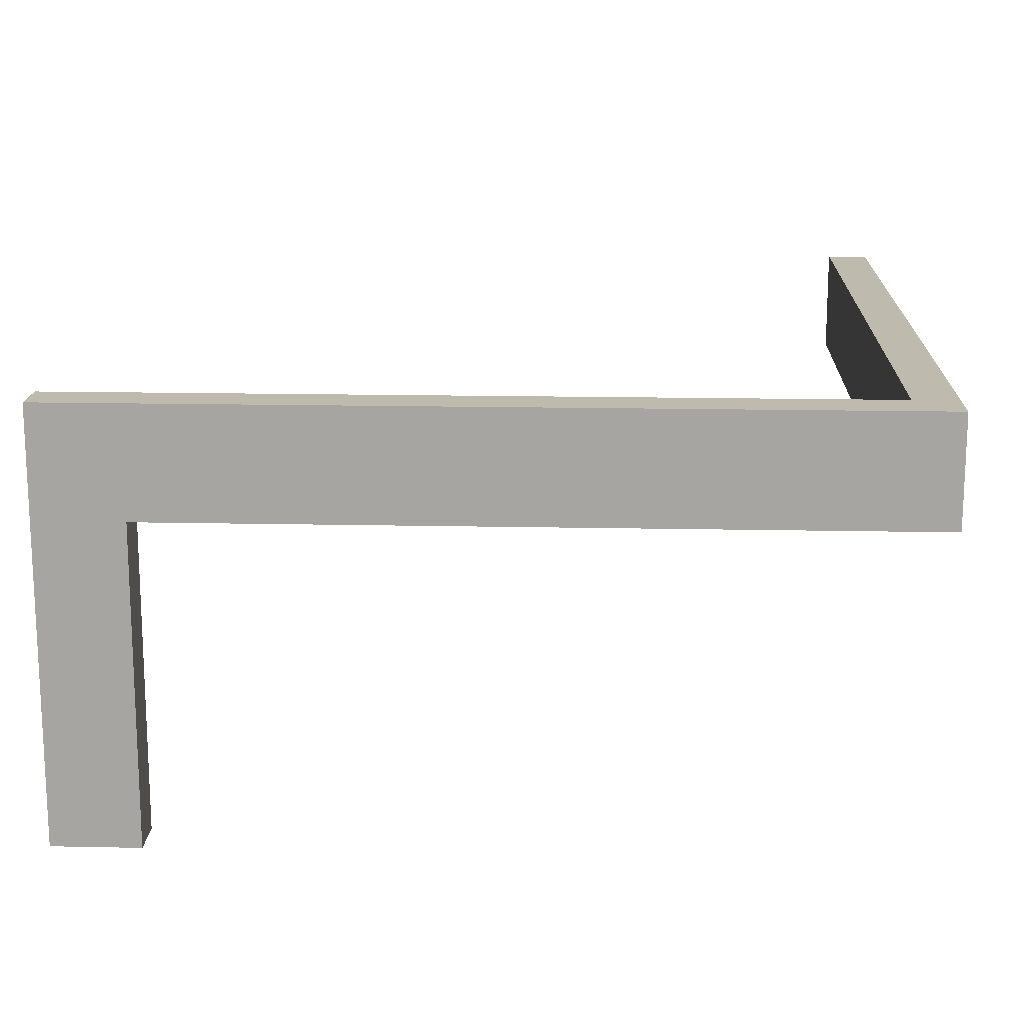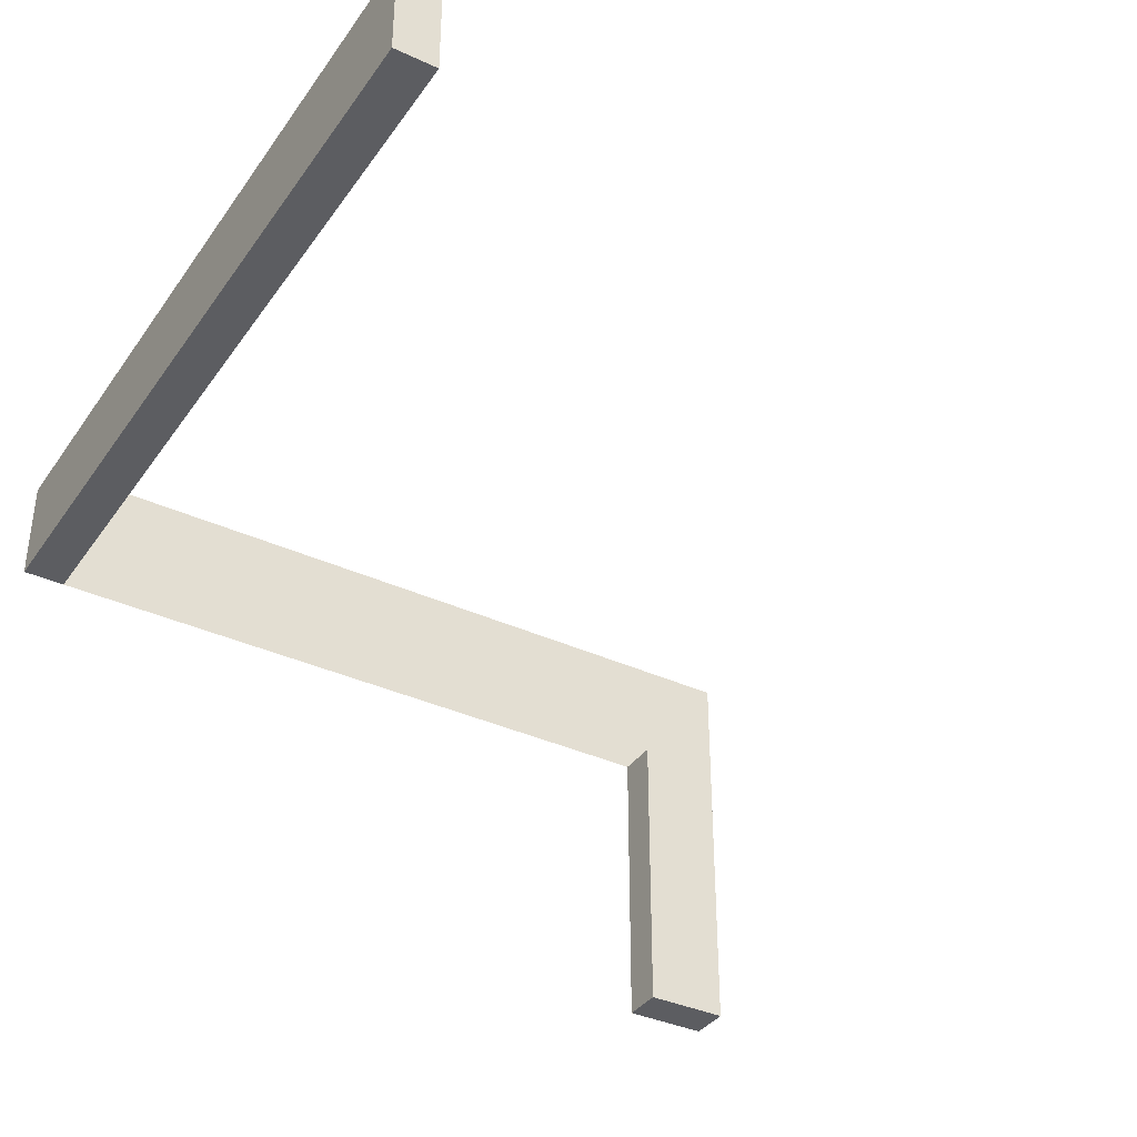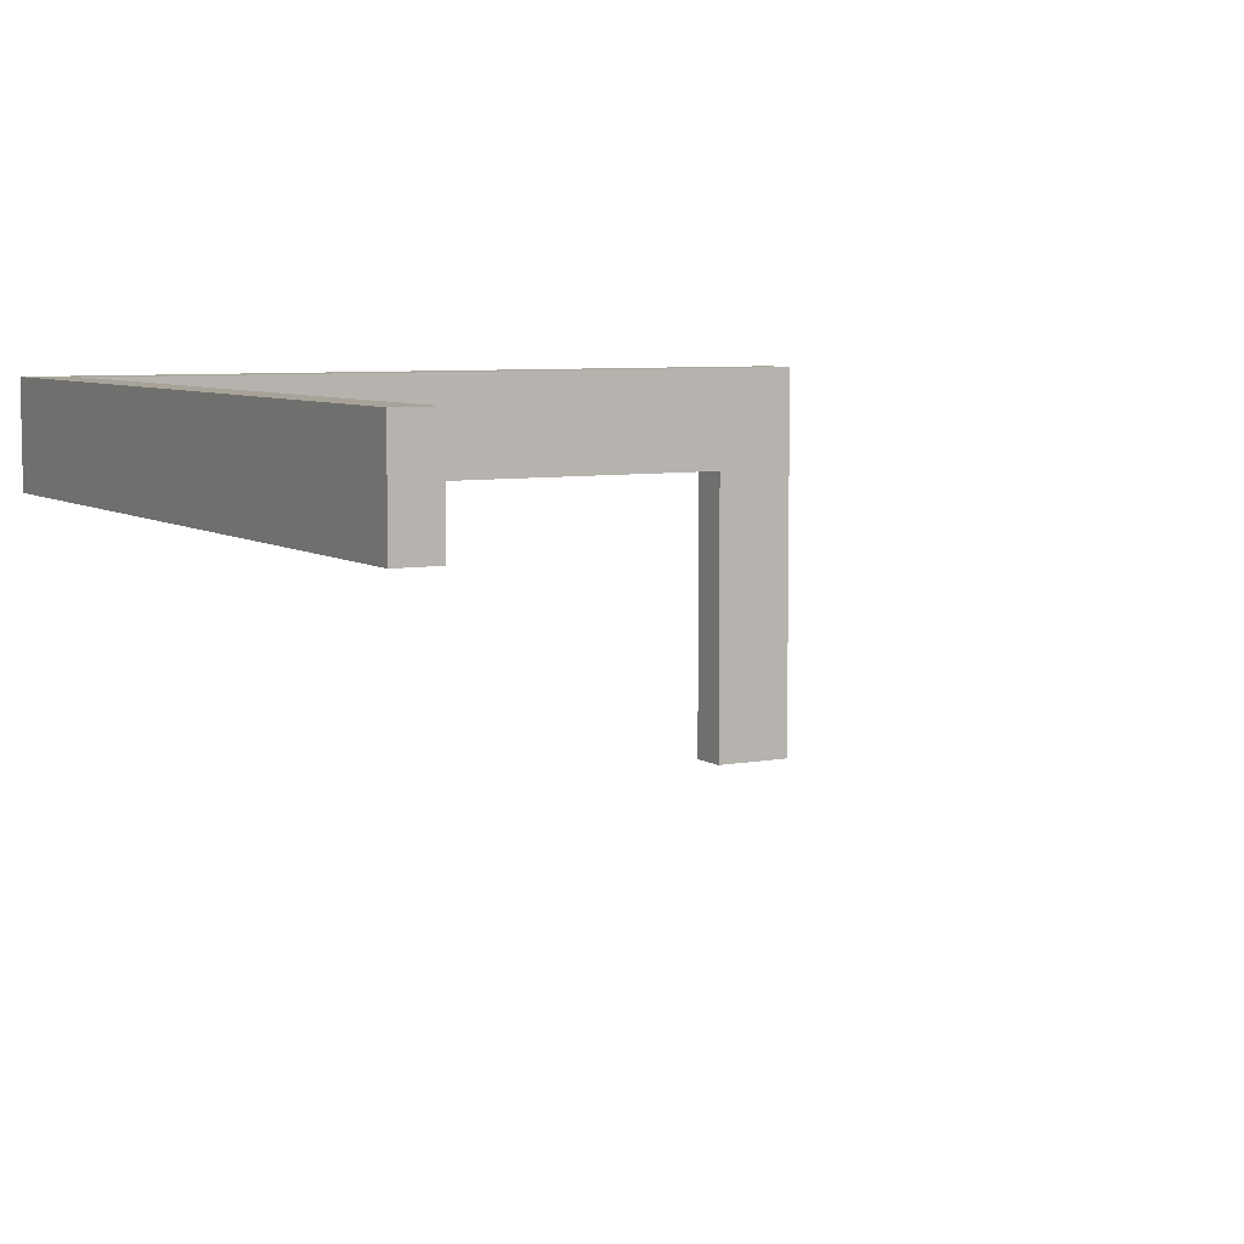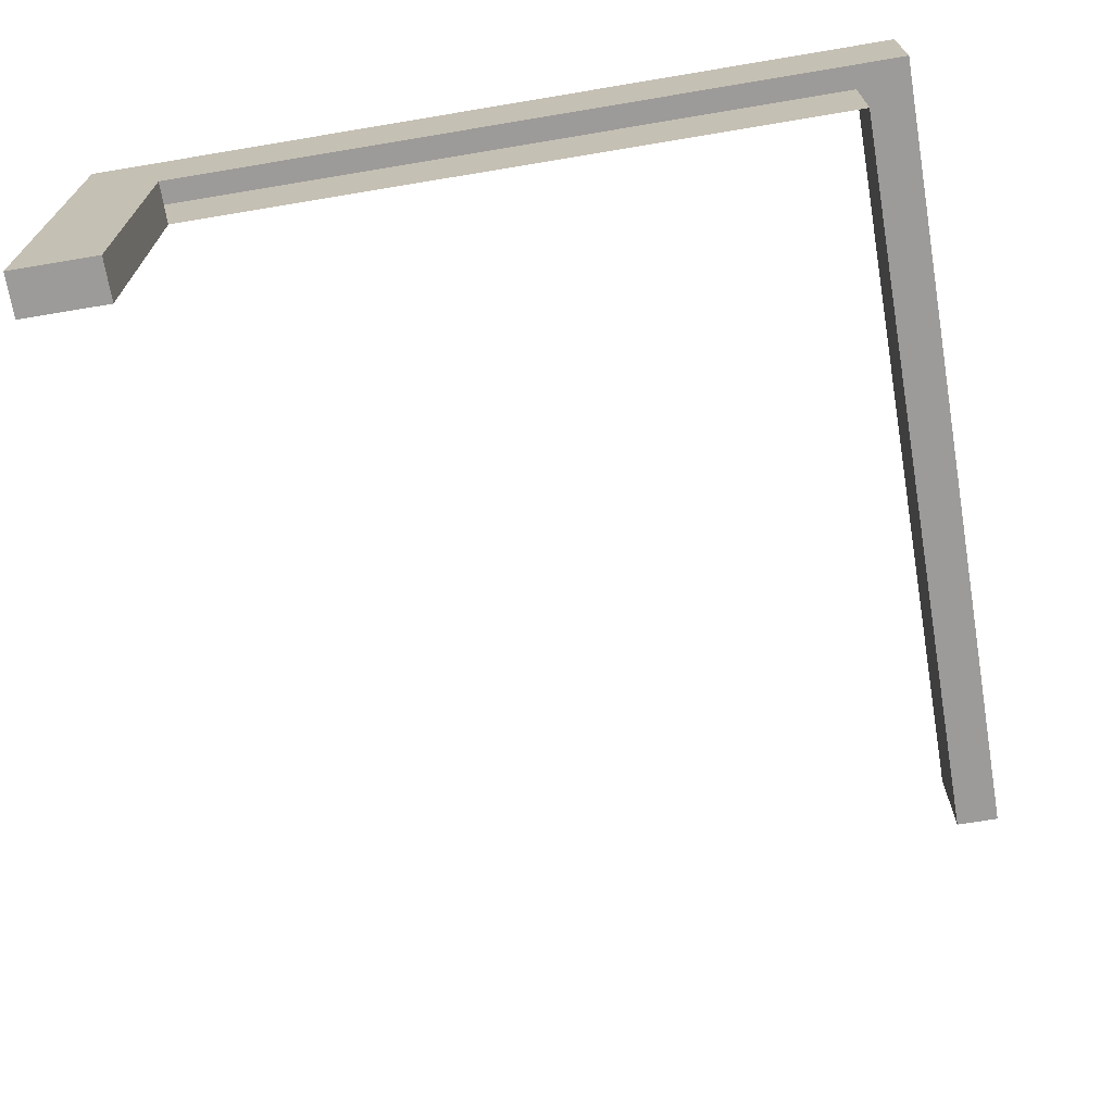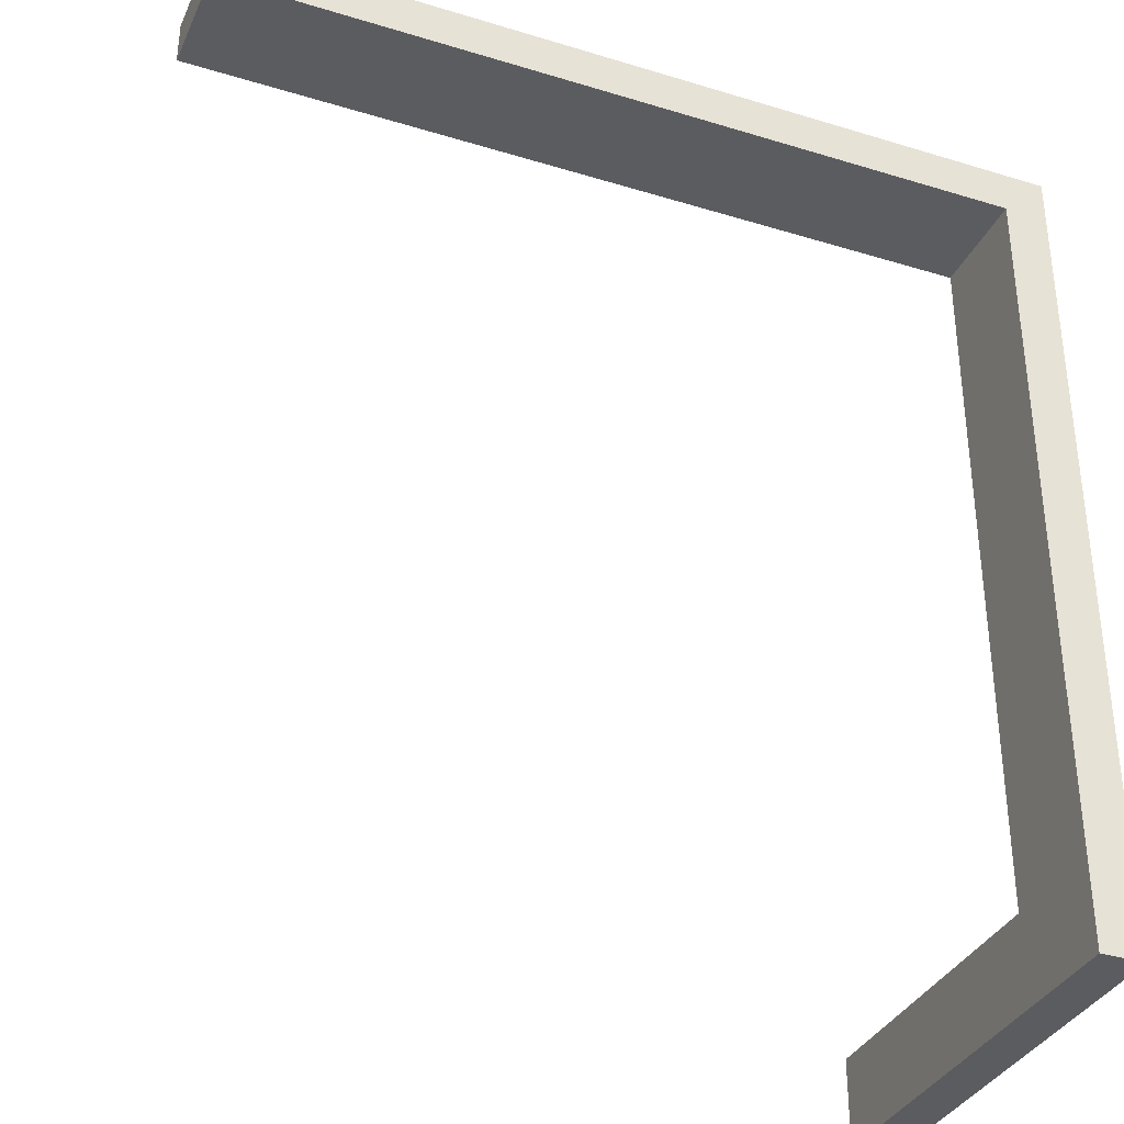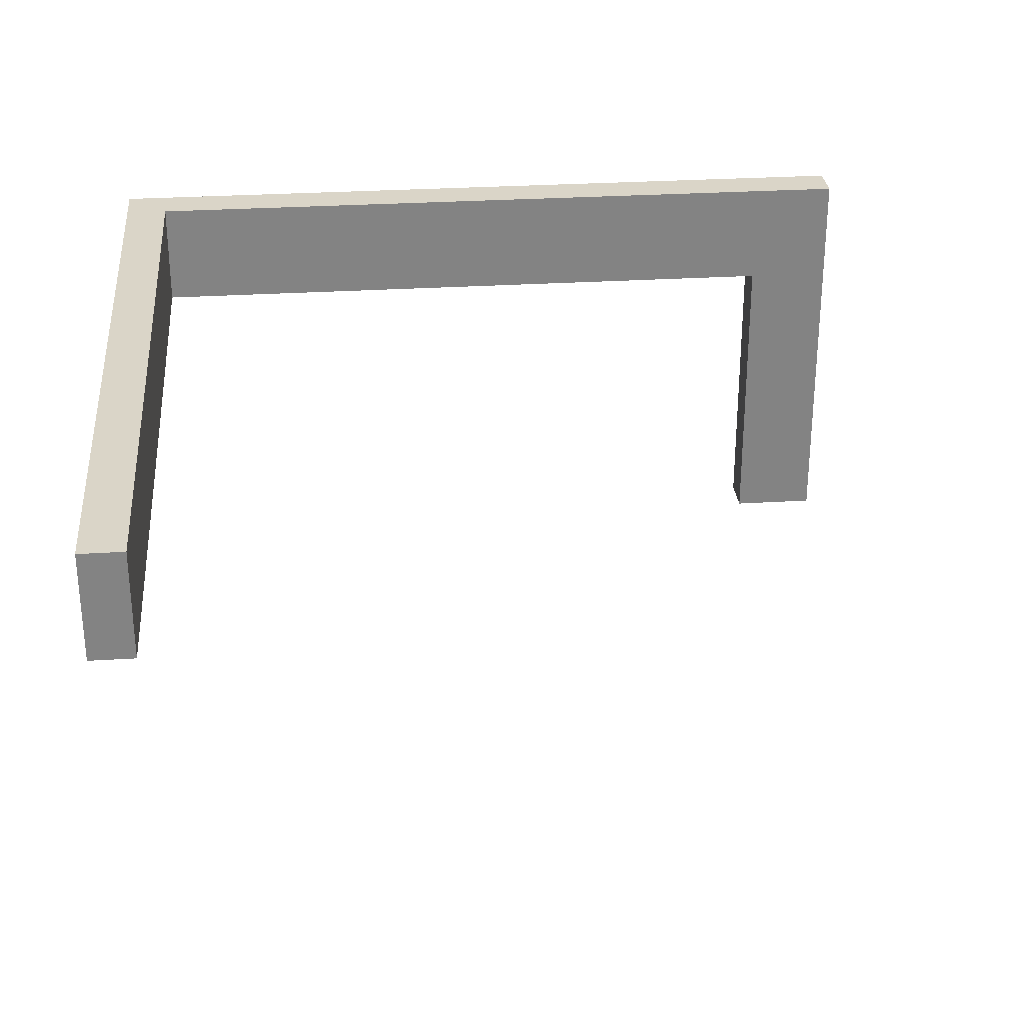
<metadata>
{"format":"obj","ext":"obj","renderer":"f3d","projection":"perspective","resolution":1024,"background":"white","views":[{"elev":15.8,"azim":-87.5,"up":"+Y"},{"elev":-36.9,"azim":59.2,"up":"+Y"},{"elev":6.8,"azim":60.7,"up":"+Y"},{"elev":-69.8,"azim":-80.5,"up":"+Y"},{"elev":-34.7,"azim":157.8,"up":"+Z"},{"elev":29.4,"azim":84.7,"up":"+Y"}]}
</metadata>
<code>
g pb_Mesh92446
v 1 6 16
v 0 6 16
v 1 6 0
v 0 6 0
v 1 3.5 17
v 0 3.5 17
v 1 6 17
v 0 6 17
v 1 3.5 0
v 1 3.5 16
v 1 6 0
v 1 6 16
v 0 3.5 16
v 0 3.5 0
v 0 6 16
v 0 6 0
v 0 3.5 -2
v 1 3.5 -2
v 0 6 -2
v 1 6 -2
v 1 3.5 16
v 0 3.5 16
v 1 3.5 17
v 0 3.5 17
v 19 6 16
v 19 3.5 16
v 19 6 17
v 19 3.5 17
v 0 3.5 17
v 0 6 17
v 0 6 17
v 1 6 17
v 1 6 16
v 1 3.5 16
v 19 6 16
v 19 3.5 16
v 19 6 17
v 19 6 16
v 19 3.5 16
v 19 3.5 17
v 19 3.5 17
v 19 6 17
v 0 -3.75 0
v 1 -3.75 0
v 0 -3.75 -2
v 1 -3.75 -2
v 0 6 -2
v 0 3.5 -2
v 1 3.5 -2
v 1 6 -2
v 1 6 -2
v 0 6 -2
v 0 3.5 0
v 1 3.5 0
v 0 -3.75 0
v 1 -3.75 0
v 0 -3.75 -2
v 0 -3.75 0
v 1 -3.75 0
v 1 -3.75 -2
v 1 -3.75 -2
v 0 -3.75 -2
g pb_Mesh92446_0
f 3 2 1
f 3 4 2
f 7 6 5
f 7 8 6
f 11 10 9
f 11 12 10
f 15 14 13
f 15 16 14
f 19 18 17
f 19 20 18
f 23 22 21
f 23 24 22
f 27 26 25
f 27 28 26
f 29 15 13
f 29 30 15
f 31 1 2
f 31 32 1
f 35 34 33
f 35 36 34
f 37 1 32
f 37 38 1
f 39 23 21
f 39 40 23
f 41 7 5
f 41 42 7
f 45 44 43
f 45 46 44
f 47 14 16
f 47 48 14
f 49 11 9
f 49 50 11
f 51 4 3
f 51 52 4
f 55 54 53
f 55 56 54
f 57 14 48
f 57 58 14
f 59 49 9
f 59 60 49
f 61 17 18
f 61 62 17

</code>
